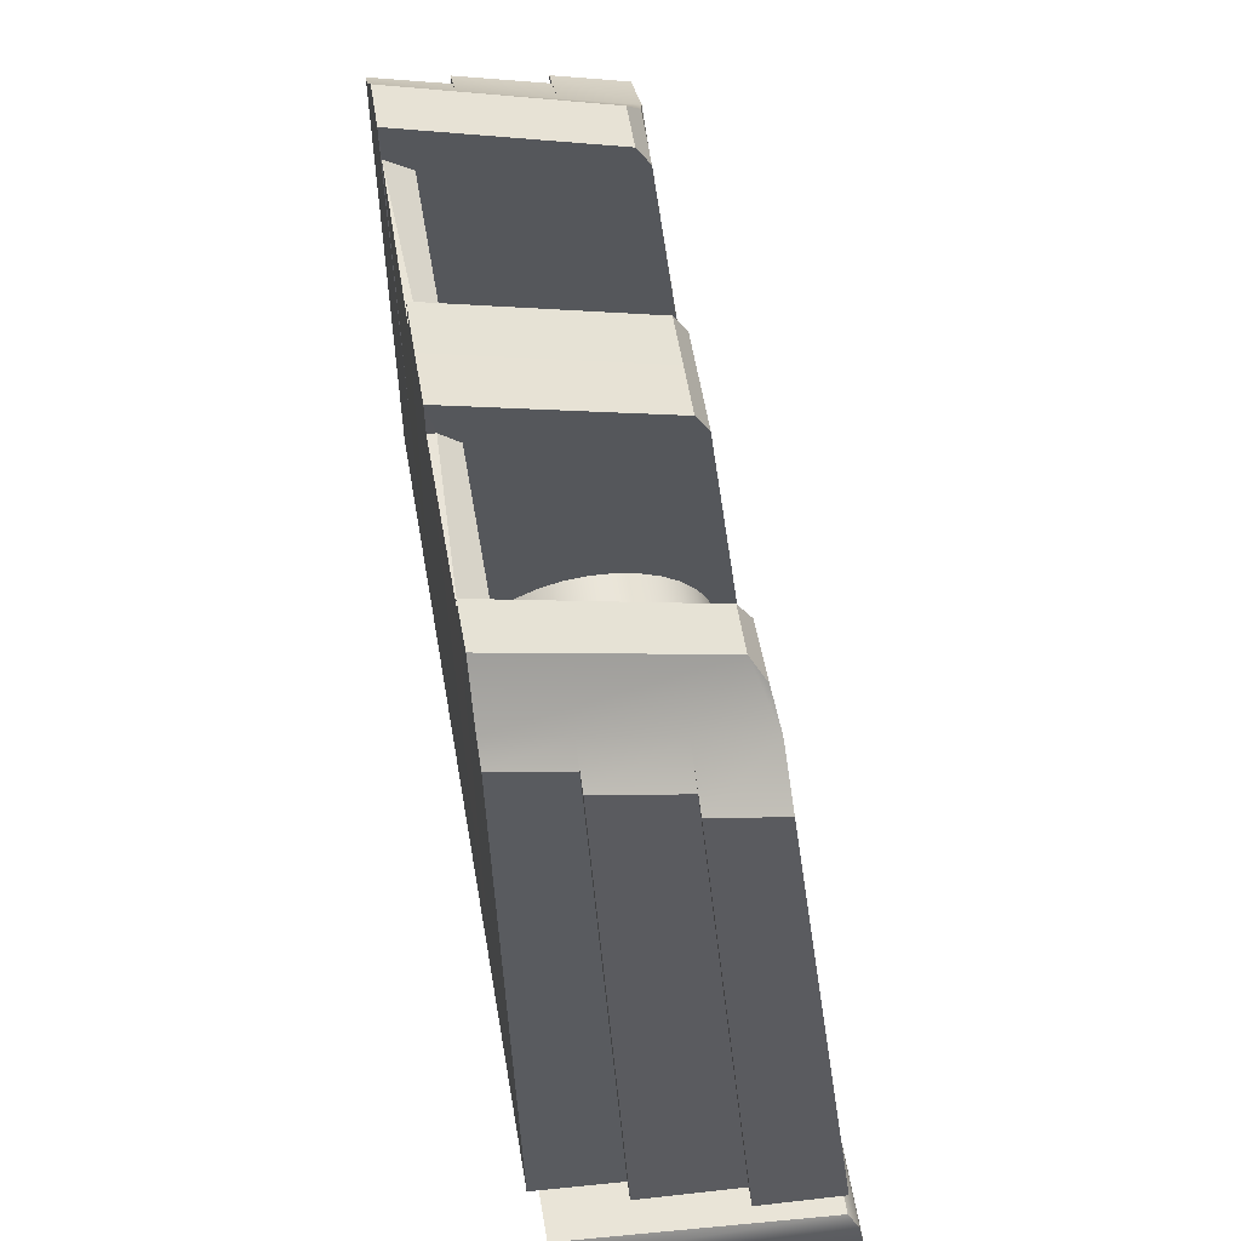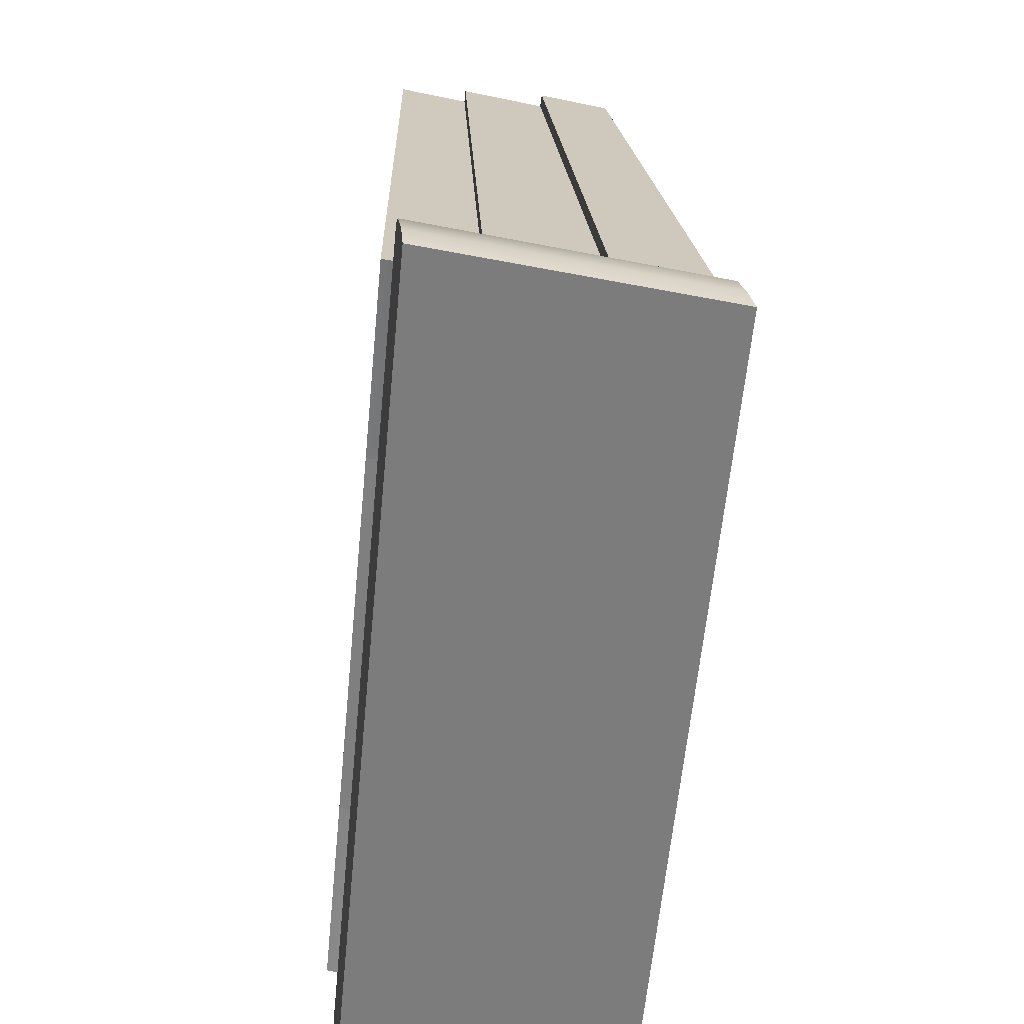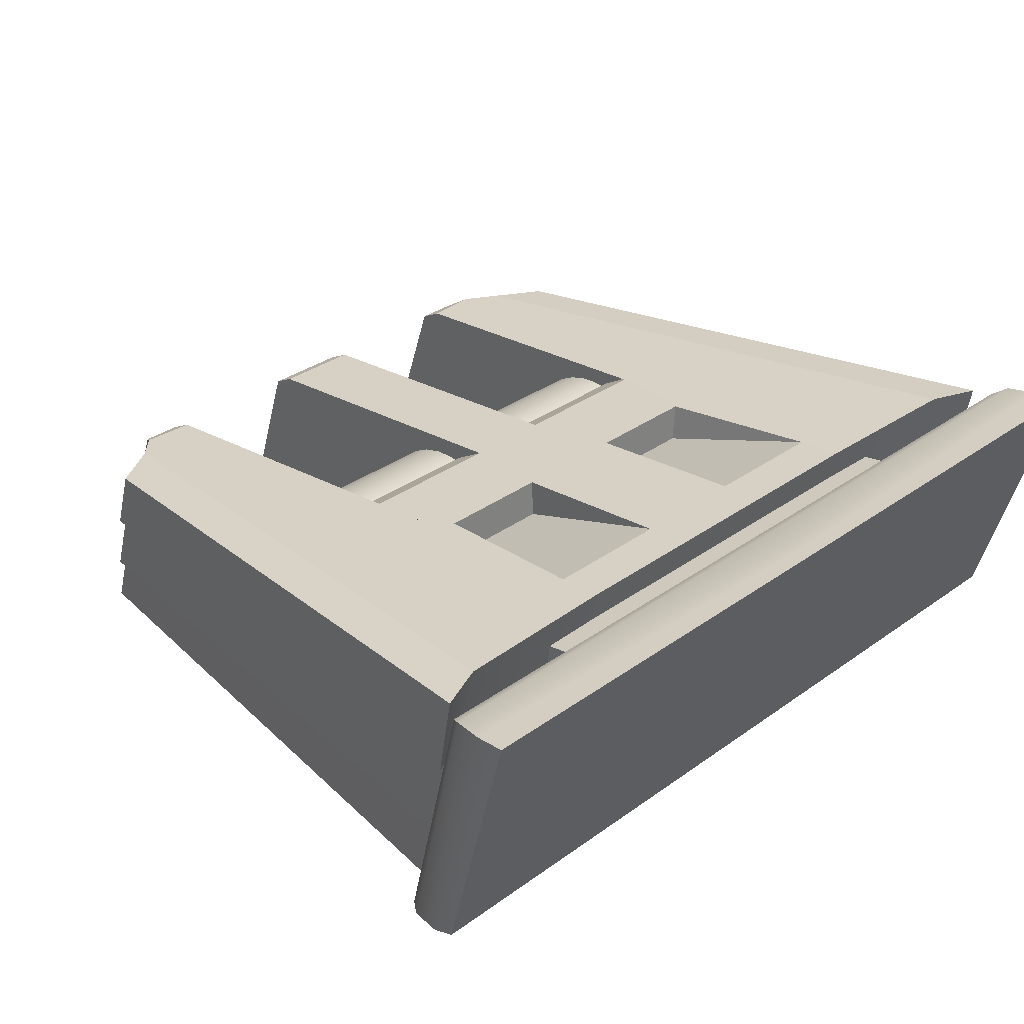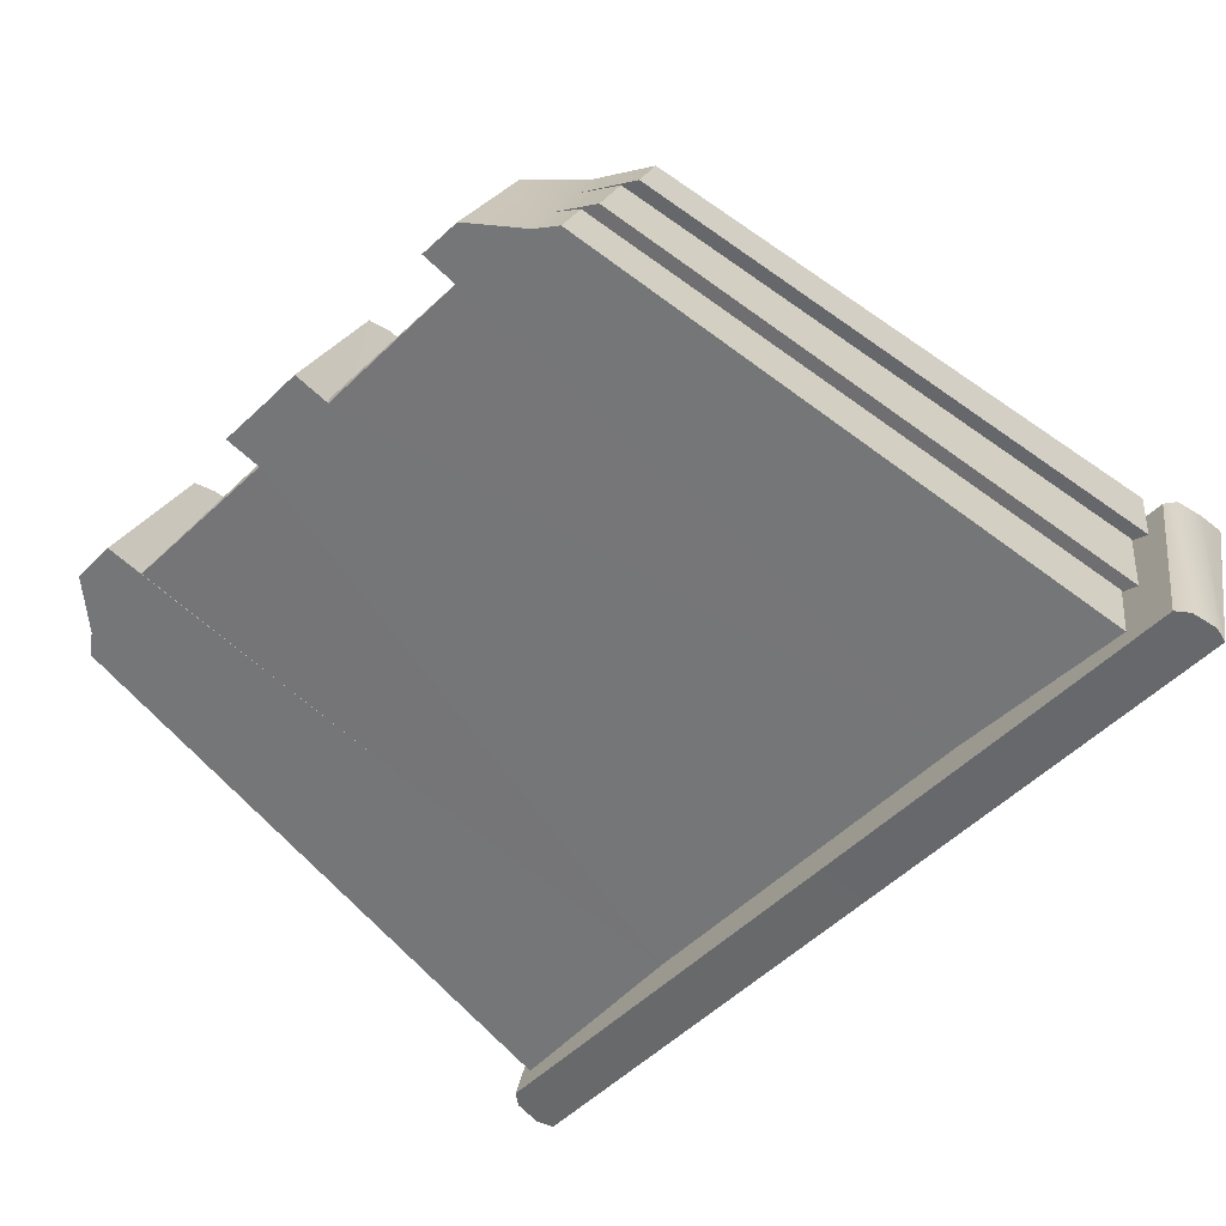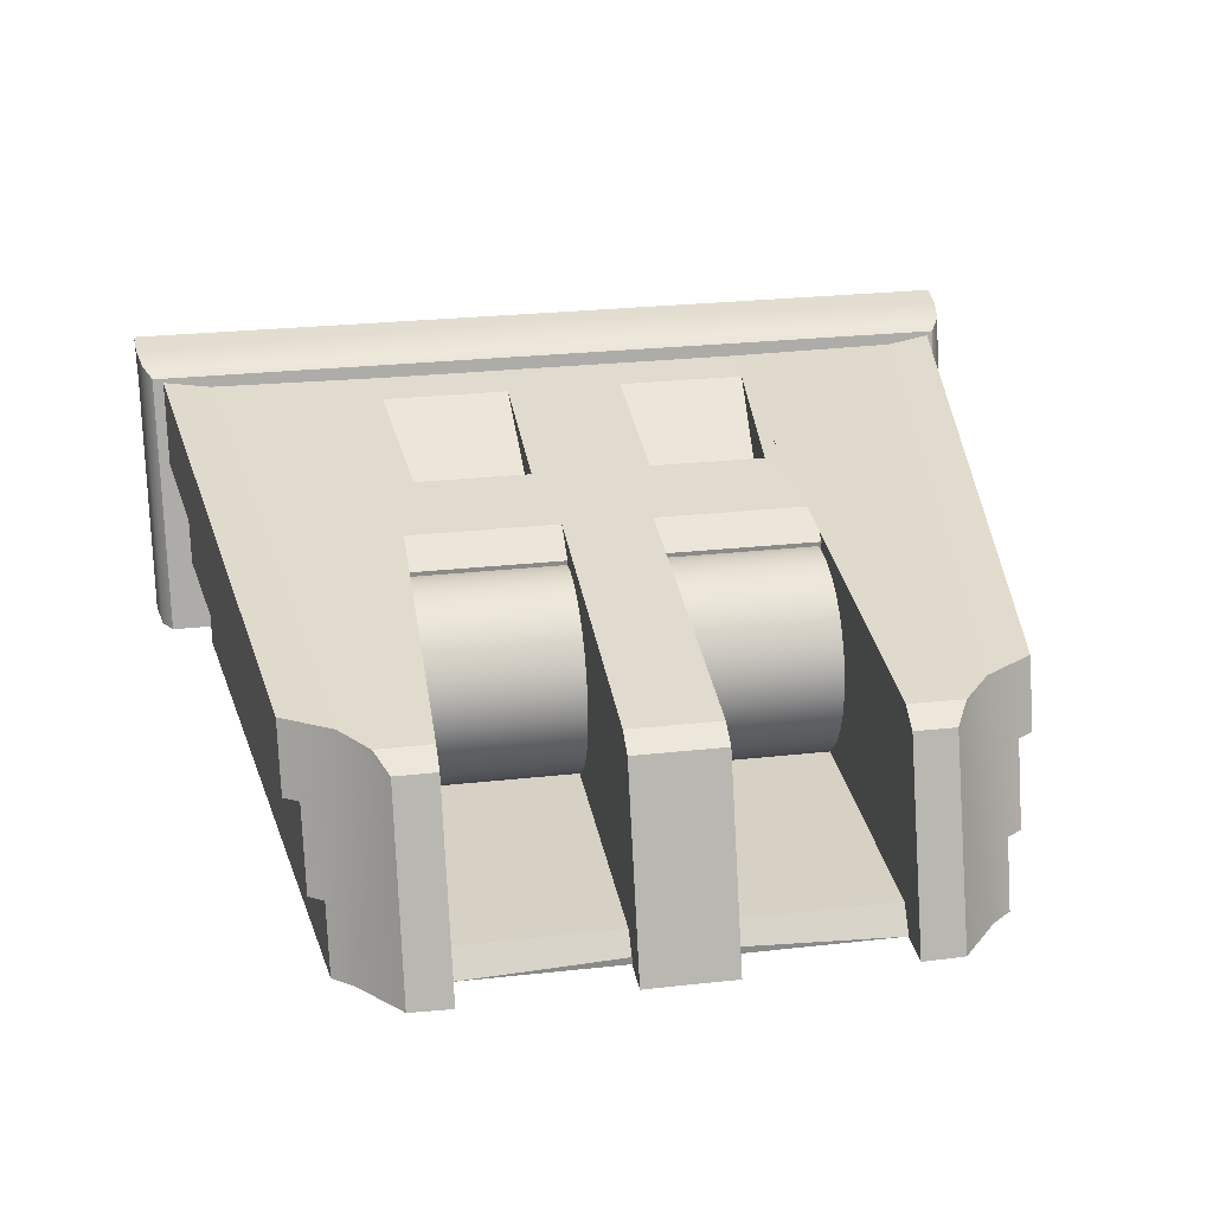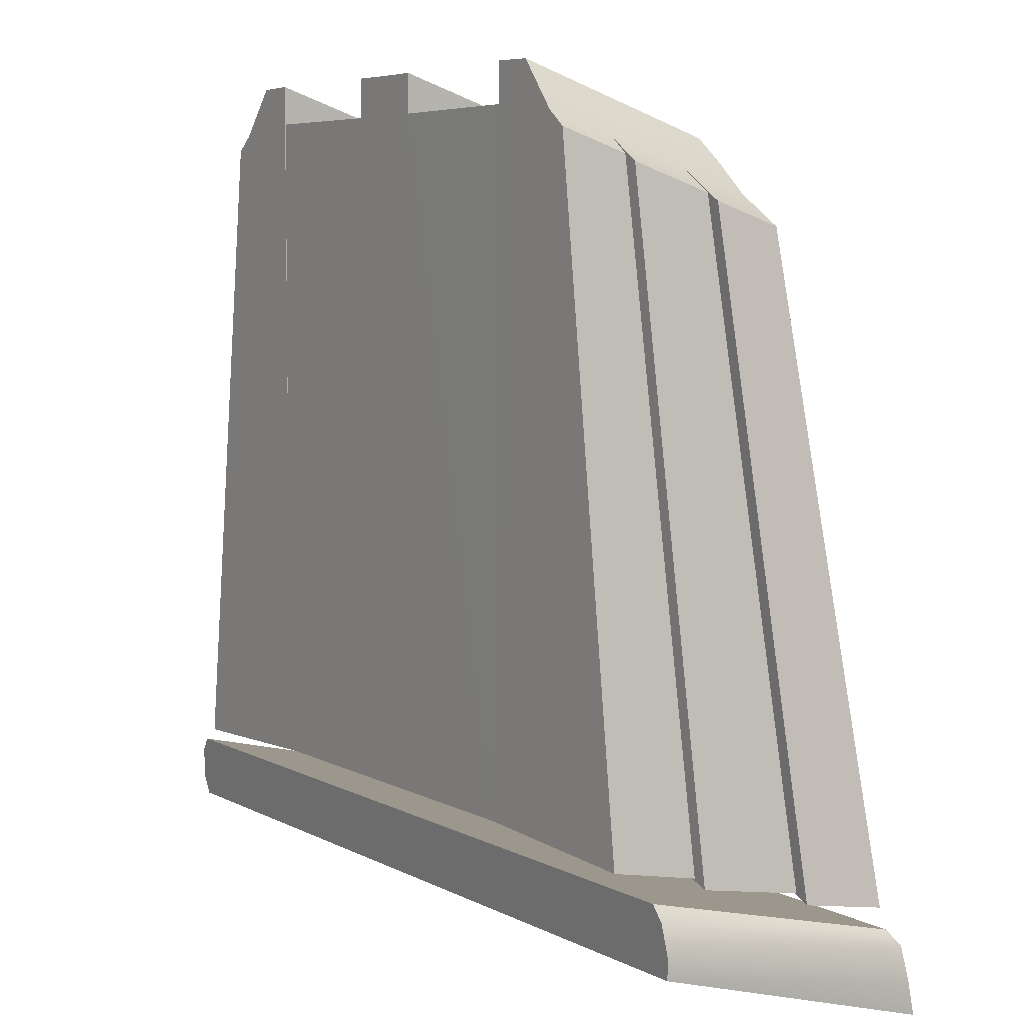
<metadata>
{"format":"obj","ext":"obj","renderer":"f3d","projection":"perspective","resolution":1024,"background":"white","views":[{"elev":60.7,"azim":80.2,"up":"+Z"},{"elev":-60.4,"azim":84.5,"up":"+Z"},{"elev":32.6,"azim":135.1,"up":"+Y"},{"elev":-56.7,"azim":44.5,"up":"+Y"},{"elev":27.0,"azim":-9.7,"up":"+Y"},{"elev":6.0,"azim":56.7,"up":"+Z"}]}
</metadata>
<code>
o Cube.000_Cube.000
v 0.8191 -0.1035 -0.4209
v 0.8191 -0.02097 -0.4291
v 0.8191 0.0616 -0.4209
v 0.8191 0.141 -0.3968
v 0.8191 0.2142 -0.3577
v 0.8191 0.2783 -0.3051
v 0.8191 0.331 -0.241
v 0.8191 0.3701 -0.1678
v 0.8191 0.3942 -0.08838
v 0.8191 0.4023 -0.005808
v 0.8191 0.3942 0.07677
v 0.8191 0.3701 0.1562
v 0.8191 0.331 0.2293
v 0.8191 0.2783 0.2935
v 0.8191 0.2142 0.3461
v 0.8191 0.141 0.3852
v 0.8191 0.0616 0.4093
v 0.8191 -0.02097 0.4175
v 0.8191 -0.1035 0.4093
v 0.8191 -0.1829 0.3852
v 0.8191 -0.2561 0.3461
v 0.8191 -0.3203 0.2935
v 0.8191 -0.3729 0.2293
v 0.8191 -0.412 0.1562
v 0.8191 -0.4361 0.07677
v 0.8191 -0.4442 -0.005807
v 0.8191 -0.4361 -0.08838
v 0.8191 -0.412 -0.1678
v 0.8191 -0.3729 -0.241
v 0.8191 -0.3203 -0.3051
v 0.8191 -0.2561 -0.3577
v 0.8191 -0.1829 -0.3968
v -0.8191 0.3942 -0.08838
v -0.8191 0.4023 -0.005808
v -0.8191 0.3942 0.07677
v -0.8191 -0.1829 -0.3968
v -0.8191 -0.1035 -0.4209
v -0.3607 -0.1035 -0.4209
v 0.3607 -0.1035 -0.4209
v 0.2622 -0.1829 -0.3968
v -0.2622 -0.1829 -0.3968
v -0.8191 0.3701 0.1562
v -0.8191 0.2142 -0.3577
v -0.8191 0.2783 -0.3051
v 0.188 0.2142 -0.3577
v -0.188 0.2142 -0.3577
v -0.8191 -0.3203 -0.3051
v -0.8191 -0.2561 -0.3577
v -0.8191 -0.412 0.1562
v -0.8191 -0.4361 0.07677
v 0.2622 -0.1829 0.3852
v 0.3607 -0.1035 0.4093
v -0.3607 -0.1035 0.4093
v -0.8191 -0.1035 0.4093
v -0.8191 -0.1829 0.3852
v -0.2622 -0.1829 0.3852
v -0.8191 0.331 0.2293
v -0.8191 0.331 -0.241
v -0.8191 -0.4442 -0.005807
v -0.8191 0.2783 0.2935
v -0.8191 0.3701 -0.1678
v 0.3254 0.141 -0.3968
v 0.3853 0.0616 -0.4209
v -0.3853 0.0616 -0.4209
v -0.8191 0.0616 -0.4209
v -0.8191 0.141 -0.3968
v -0.3254 0.141 -0.3968
v 0.3966 -0.02097 -0.4291
v -0.8191 -0.02097 -0.4291
v -0.3966 -0.02097 -0.4291
v -0.8191 -0.4361 -0.08838
v -0.8191 -0.2561 0.3461
v -0.8191 0.2142 0.3461
v -0.188 0.2142 0.3461
v 0.188 0.2142 0.3461
v -0.8191 -0.412 -0.1678
v -0.8191 -0.3203 0.2935
v 0.3966 -0.02097 0.4175
v 0.3853 0.0616 0.4093
v -0.3853 0.0616 0.4093
v -0.8191 0.0616 0.4093
v -0.8191 -0.02097 0.4175
v -0.3966 -0.02097 0.4175
v -0.8191 -0.3729 -0.241
v -0.8191 -0.3729 0.2293
v 0.3254 0.141 0.3852
v -0.8191 0.141 0.3852
v -0.3254 0.141 0.3852
f 1 2 3 4 5 6 7 8 9 10 11 12 13 14 15 16 17 18 19 20 21 22 23 24 25 26 27 28 29 30 31 32
f 33 34 10 9
f 34 35 11 10
f 36 37 38 39 1 32 40 41
f 35 42 12 11
f 43 44 6 5 45 46
f 47 48 31 30
f 49 50 25 24
f 51 20 19 52 53 54 55 56
f 42 57 13 12
f 44 58 7 6
f 48 36 41 40 32 31
f 50 59 26 25
f 57 60 14 13
f 58 61 8 7
f 62 4 3 63 64 65 66 67
f 68 2 1 39 38 37 69 70
f 59 71 27 26
f 55 72 21 20 51 56
f 60 73 74 75 15 14
f 61 33 9 8
f 45 5 4 62 67 66 43 46
f 63 3 2 68 70 69 65 64
f 71 76 28 27
f 72 77 22 21
f 78 18 17 79 80 81 82 83
f 76 84 29 28
f 77 85 23 22
f 86 16 15 75 74 73 87 88
f 84 47 30 29
f 85 49 24 23
f 52 19 18 78 83 82 54 53
f 33 61 58 44 43 66 65 69 37 36 48 47 84 76 71 59 50 49 85 77 72 55 54 82 81 87 73 60 57 42 35 34
f 79 17 16 86 88 87 81 80
o Cube.010
v 1.789 -0.4167 -1.689
v 1.808 -0.4262 -1.613
v 1.787 -0.4407 -1.481
v 1.743 -0.446 -1.421
v 1.813 0.716 -2.002
v 0.1826 0.3547 1.167
v 0.1826 0.4154 -0.06317
v 0.1826 0.505 -0.2075
v 0.2437 0.5488 -0.6079
v 0.2437 0.6262 -1.315
v 0.78 0.6472 -1.508
v 0.78 -0.4901 -1.31
v 0.8315 0.505 -0.2075
v 0.7237 0.5488 -0.6079
v 0.1826 -0.4894 1.526
v 0.1826 -0.4901 1.369
v 0.8316 0.3575 1.162
v 1.053 0.3609 1.17
v 1.165 0.3839 1.051
v 1.497 0.6472 -1.527
v 0.78 0.6262 -1.315
v 1.575 -0.4901 -1.344
v 1.162 -0.4901 1.337
v 1.002 -0.4866 1.527
v 0.8316 -0.4887 1.53
v 0.8315 -0.4901 -0.06319
v 1.497 -0.1347 -1.391
v 1.636 -0.1347 -1.441
v 1.302 -0.217 1.156
v 1.163 -0.217 1.248
v 1.697 0.2918 -1.546
v 1.697 0.6472 -1.608
v 1.365 0.3839 0.929
v 1.364 0.1108 1.018
v 1.497 0.2921 -1.465
v 1.164 0.1108 1.14
v 1.303 0.1108 1.049
v 1.636 0.2918 -1.515
v 1.577 -0.1347 -1.411
v 1.243 -0.217 1.186
v 1.242 -0.4901 1.275
v 0.8315 0.3037 1.262
v 0.9983 0.3037 1.263
v 0.1826 0.3037 1.262
v 0.8315 0.4154 -0.06319
v 1.743 0.638 -1.68
v 1.02 0.2645 -1.569
v 1.039 0.5531 -1.701
v 1.039 0.3438 -0.6122
v 1.022 0.2645 -0.4638
v 0.8319 -0.486 1.373
v 0.1827 -0.4594 1.369
v 0.7042 0.3836 -0.614
v 0.2437 0.3836 -0.614
v 0.1826 -0.387 -0.06317
v 0.8315 -0.387 -0.06319
v 0.1826 -0.387 1.297
v 0.8315 -0.387 1.297
v 0.8315 -0.387 0.9369
v 1.806 0.6964 -1.873
v 1.782 0.6787 -1.74
v 0.8317 -0.1661 0.8222
v 0.8315 -0.4567 0.95
v -1.789 -0.4167 -1.689
v -1.808 -0.4262 -1.613
v -1.787 -0.4407 -1.481
v -1.743 -0.446 -1.421
v -1.813 0.716 -2.002
v -0.1826 0.3547 1.167
v -0.1826 0.4154 -0.06317
v -0.1826 0.505 -0.2075
v -0.2437 0.5488 -0.6079
v -0.2437 0.6262 -1.315
v -0.78 0.6472 -1.508
v -0.78 -0.4901 -1.31
v -0.8315 0.505 -0.2075
v -0.7237 0.5488 -0.6079
v -0.1826 -0.4894 1.526
v -0.1826 -0.4901 1.369
v -0.8316 0.3575 1.162
v -1.053 0.3609 1.17
v -1.165 0.3839 1.051
v -1.497 0.6472 -1.527
v -0.78 0.6262 -1.315
v -1.575 -0.4901 -1.344
v -1.162 -0.4901 1.337
v -1.002 -0.4866 1.527
v -0.8316 -0.4887 1.53
v -0.8315 -0.4901 -0.06319
v -1.497 -0.1347 -1.391
v -1.636 -0.1347 -1.441
v -1.302 -0.217 1.156
v -1.163 -0.217 1.248
v -1.697 0.2918 -1.546
v -1.697 0.6472 -1.608
v -1.365 0.3839 0.929
v -1.364 0.1108 1.018
v -1.497 0.2921 -1.465
v -1.164 0.1108 1.14
v -1.303 0.1108 1.049
v -1.636 0.2918 -1.515
v -1.577 -0.1347 -1.411
v -1.243 -0.217 1.186
v -1.242 -0.4901 1.275
v -0.8315 0.3037 1.262
v -0.9983 0.3037 1.263
v -0.1826 0.3037 1.262
v -0.8315 0.4154 -0.06319
v -1.743 0.638 -1.68
v -1.02 0.2645 -1.569
v -1.039 0.5531 -1.701
v -1.039 0.3438 -0.6122
v -1.022 0.2645 -0.4638
v -0.8319 -0.486 1.373
v -0.1827 -0.4594 1.369
v -0.7042 0.3836 -0.614
v -0.2437 0.3836 -0.614
v -0.1826 -0.387 -0.06317
v -0.8315 -0.387 -0.06319
v -0.1826 -0.387 1.297
v -0.8315 -0.387 1.297
v -0.8315 -0.387 0.9369
v 0 -0.4901 -1.31
v -1.806 0.6964 -1.873
v -1.782 0.6787 -1.74
v -0.8317 -0.1661 0.8222
v -0.8315 -0.4567 0.95
v 0 0.2645 -1.017
v 0 -0.4898 1.524
v 0 0.7054 -1.936
v 0 0.3037 1.262
v 0 0.2645 -0.4639
v 0 0.7152 -2.001
v 0 0.3437 -0.6126
v 0 0.3547 1.167
v 0 0.6787 -1.74
v 0 -0.446 -1.421
v 0 0.5648 -1.494
v 0 0.1463 -1.845
v 0 0.6262 -1.315
v 0 0.6472 -1.508
v 0 0.5531 -1.7
v 0 -0.4168 -1.689
v 0 0.4483 -1.156
v 0 0.638 -1.68
v 0 0.2645 -1.569
v 0 0.505 -0.2075
v 0 -0.4898 -1.31
f 94 95 96
f 99 100 226 229
f 110 111 112 113 114 100
f 110 129 111
f 139 140 104
f 109 141 102
f 97 142 98
f 95 94 143
f 103 145 132
f 114 139 104 100
f 93 227 221
f 89 231 227 93
f 96 101 102 97
f 109 102 101 105 106 107 108 99
f 117 118 115 116
f 119 120 121 122
f 122 124 123 119
f 108 107 121 120
f 116 126 125 117
f 123 124 125 126
f 128 129 110 127
f 115 118 128 127
f 131 106 105 130
f 96 95 133 101
f 134 233 225 92
f 137 138 135 136
f 135 138 220 216
f 98 142 141 109
f 97 102 141 142
f 133 95 143 144
f 143 94 132 145
f 140 145 103
f 103 104 140
f 140 139 146 145
f 139 114 113
f 113 146 139
f 143 145 146 147 144
f 100 211 236
f 217 211 100 104 103
f 103 132 219 217
f 97 98 228 235 96
f 234 230 136 135
f 229 228 98 109 99
f 232 222 137 136
f 223 219 132 94
f 216 234 135
f 225 231 89 90 91 92
f 236 226 100
f 230 232 136
f 222 220 138 137
f 235 223 94 96
f 157 159 158
f 162 229 226 163
f 173 163 177 176 175 174
f 173 174 192
f 202 167 203
f 172 165 204
f 160 161 205
f 158 206 157
f 166 195 208
f 177 163 167 202
f 156 221 227
f 152 156 227 231
f 159 160 165 164
f 172 162 171 170 169 168 164 165
f 180 179 178 181
f 182 185 184 183
f 185 182 186 187
f 171 183 184 170
f 179 180 188 189
f 186 189 188 187
f 191 190 173 192
f 178 190 191 181
f 194 193 168 169
f 159 164 196 158
f 197 155 225 233
f 200 199 198 201
f 198 216 220 201
f 161 172 204 205
f 160 205 204 165
f 196 207 206 158
f 206 208 195 157
f 203 166 208
f 166 203 167
f 203 208 209 202
f 202 176 177
f 176 202 209
f 206 207 210 209 208
f 163 236 211
f 217 166 167 163 211
f 166 217 219 195
f 160 159 235 228 161
f 234 198 199 230
f 229 162 172 161 228
f 232 199 200 222
f 223 157 195 219
f 216 198 234
f 225 155 154 153 152 231
f 236 163 226
f 230 199 232
f 222 200 201 220
f 235 159 157 223
f 100 99 108 123 115 110
f 131 112 111 118 124 107 106
f 89 93 148 90
f 107 124 122 121
f 115 127 110
f 116 115 123 126
f 124 118 117 125
f 118 111 129 128
f 108 120 119 123
f 113 112 131 130
f 91 149 134 92
f 90 148 149 91
f 150 151 147
f 146 113 130 105 150 147
f 105 101 133
f 150 105 133 144 114 151 147
f 224 233 134 149
f 148 93 221 218 224 149
f 163 173 178 186 171 162
f 194 169 170 187 181 174 175
f 152 153 212 156
f 170 184 185 187
f 178 173 190
f 179 189 186 178
f 187 188 180 181
f 181 191 192 174
f 171 186 182 183
f 176 193 194 175
f 154 155 197 213
f 153 154 213 212
f 214 210 215
f 209 210 214 168 193 176
f 168 196 164
f 214 210 215 177 207 196 168
f 224 213 197 233
f 212 213 224 218 221 156

</code>
